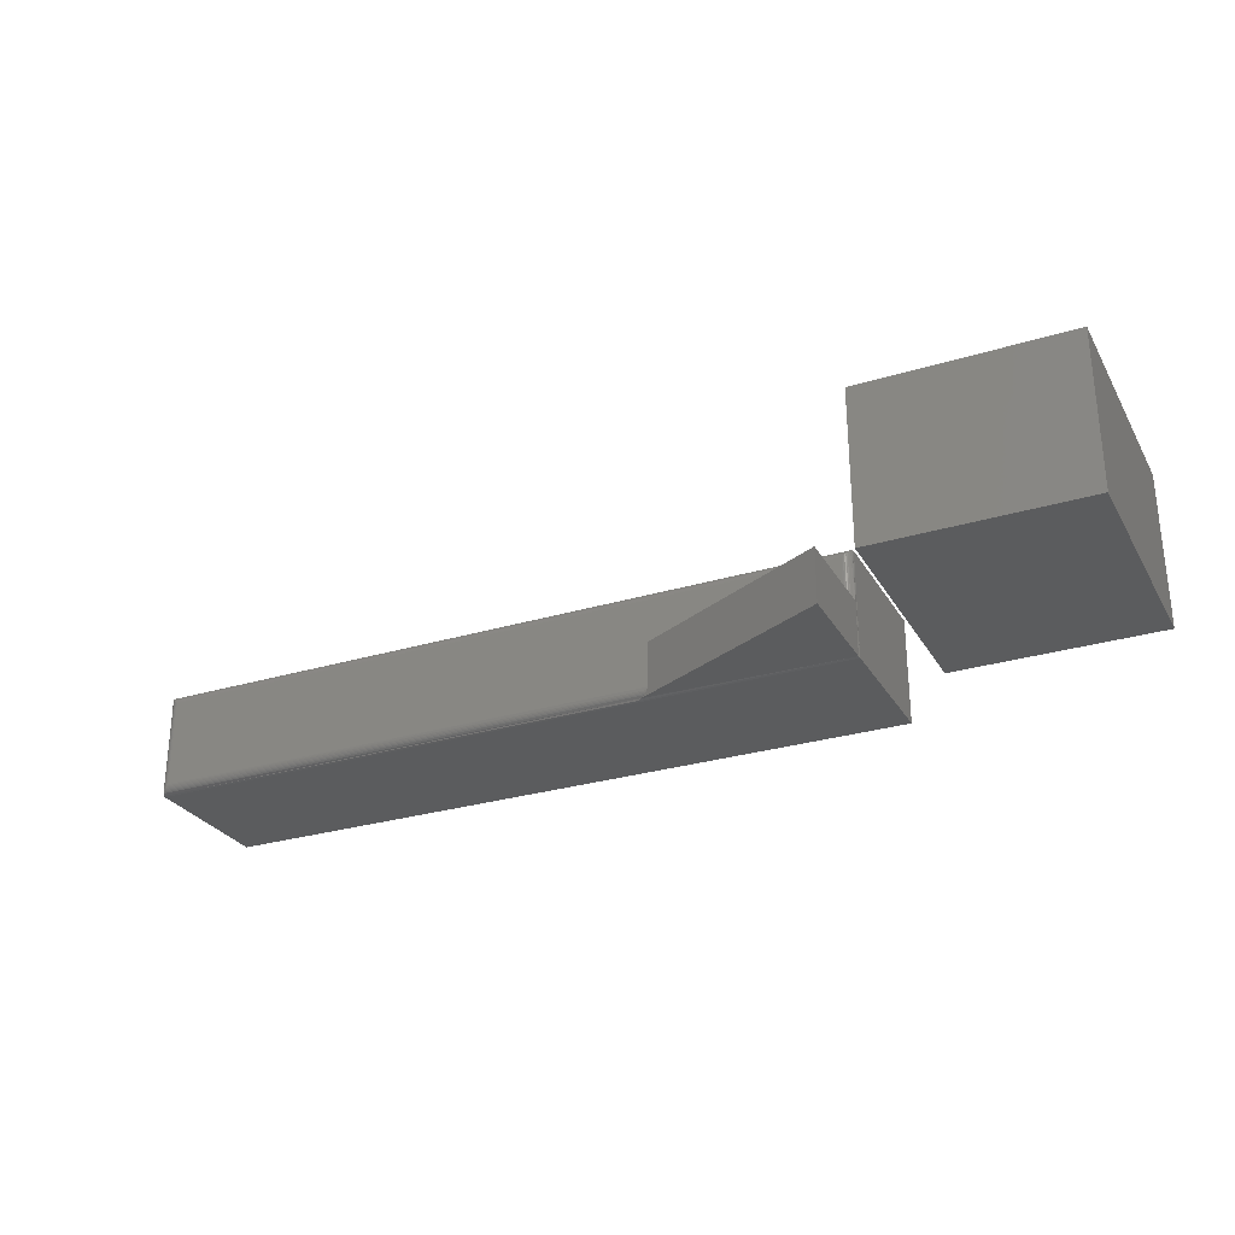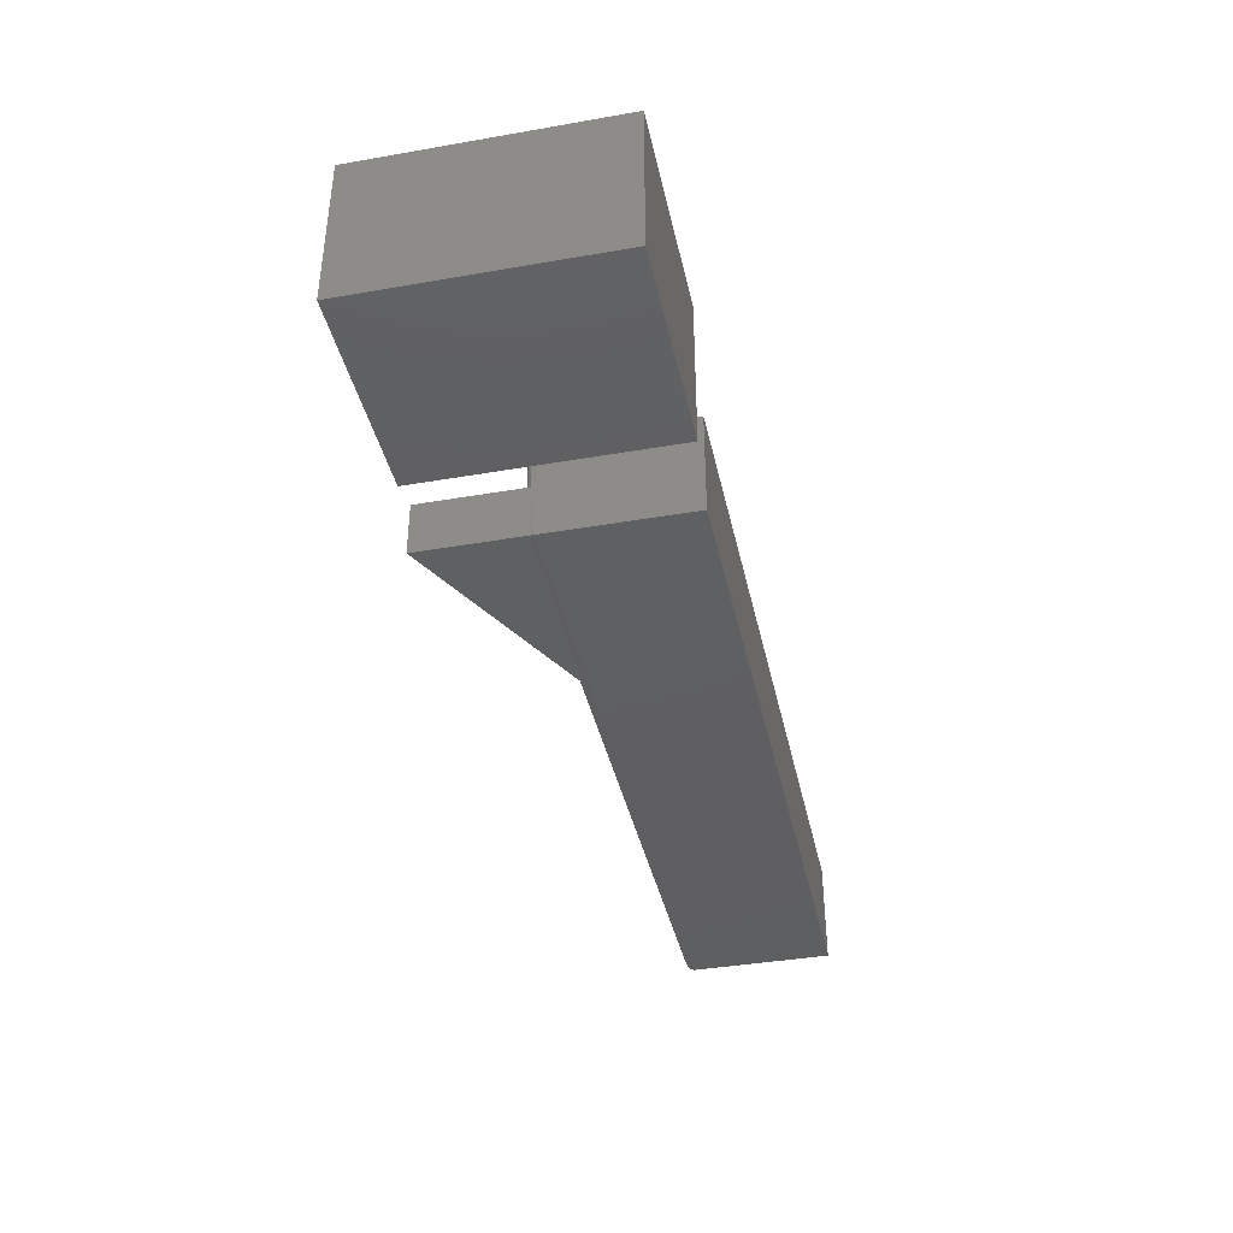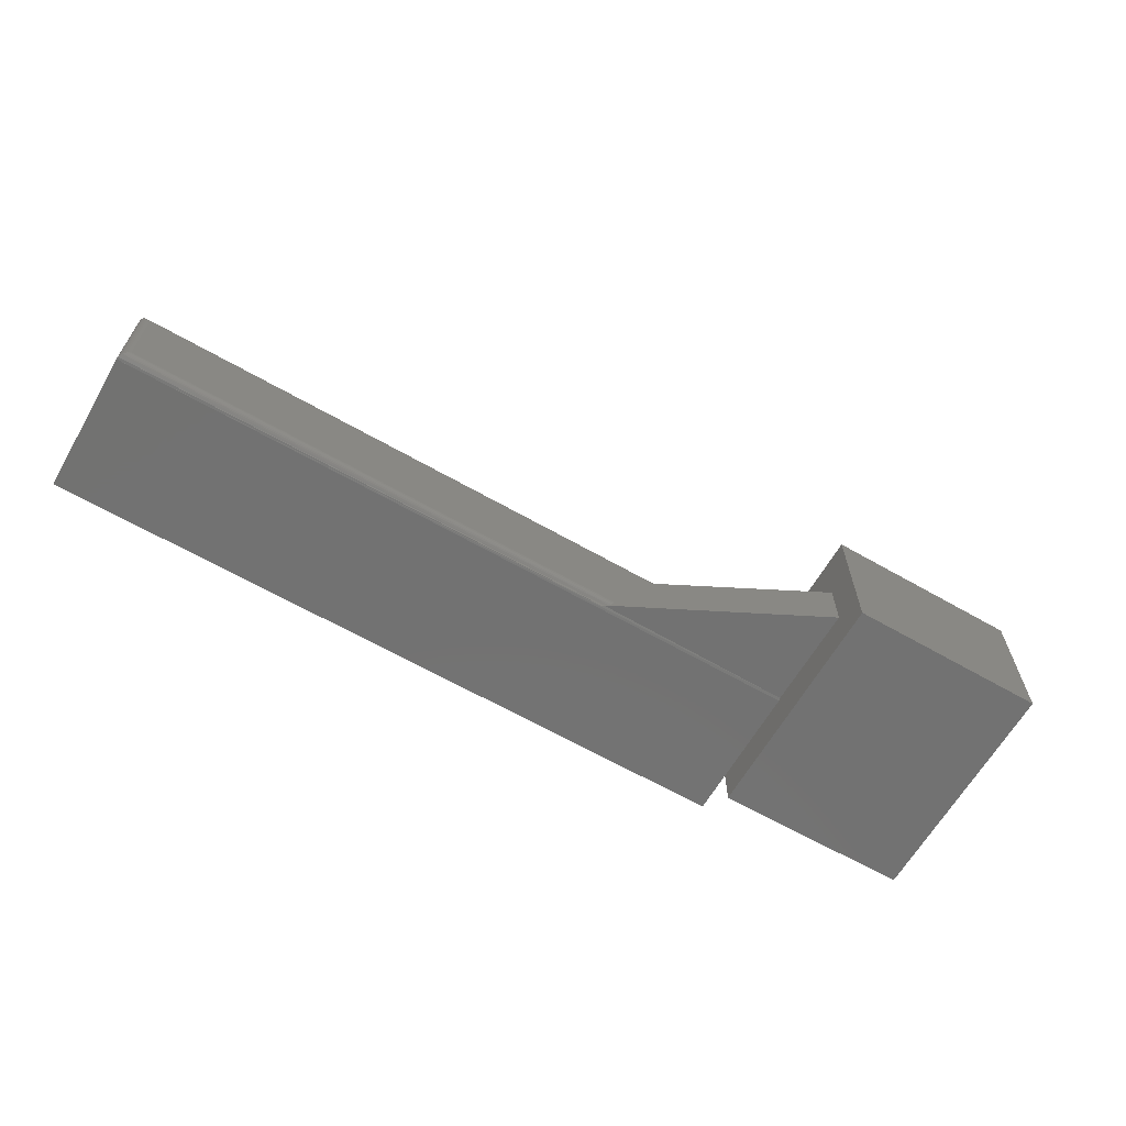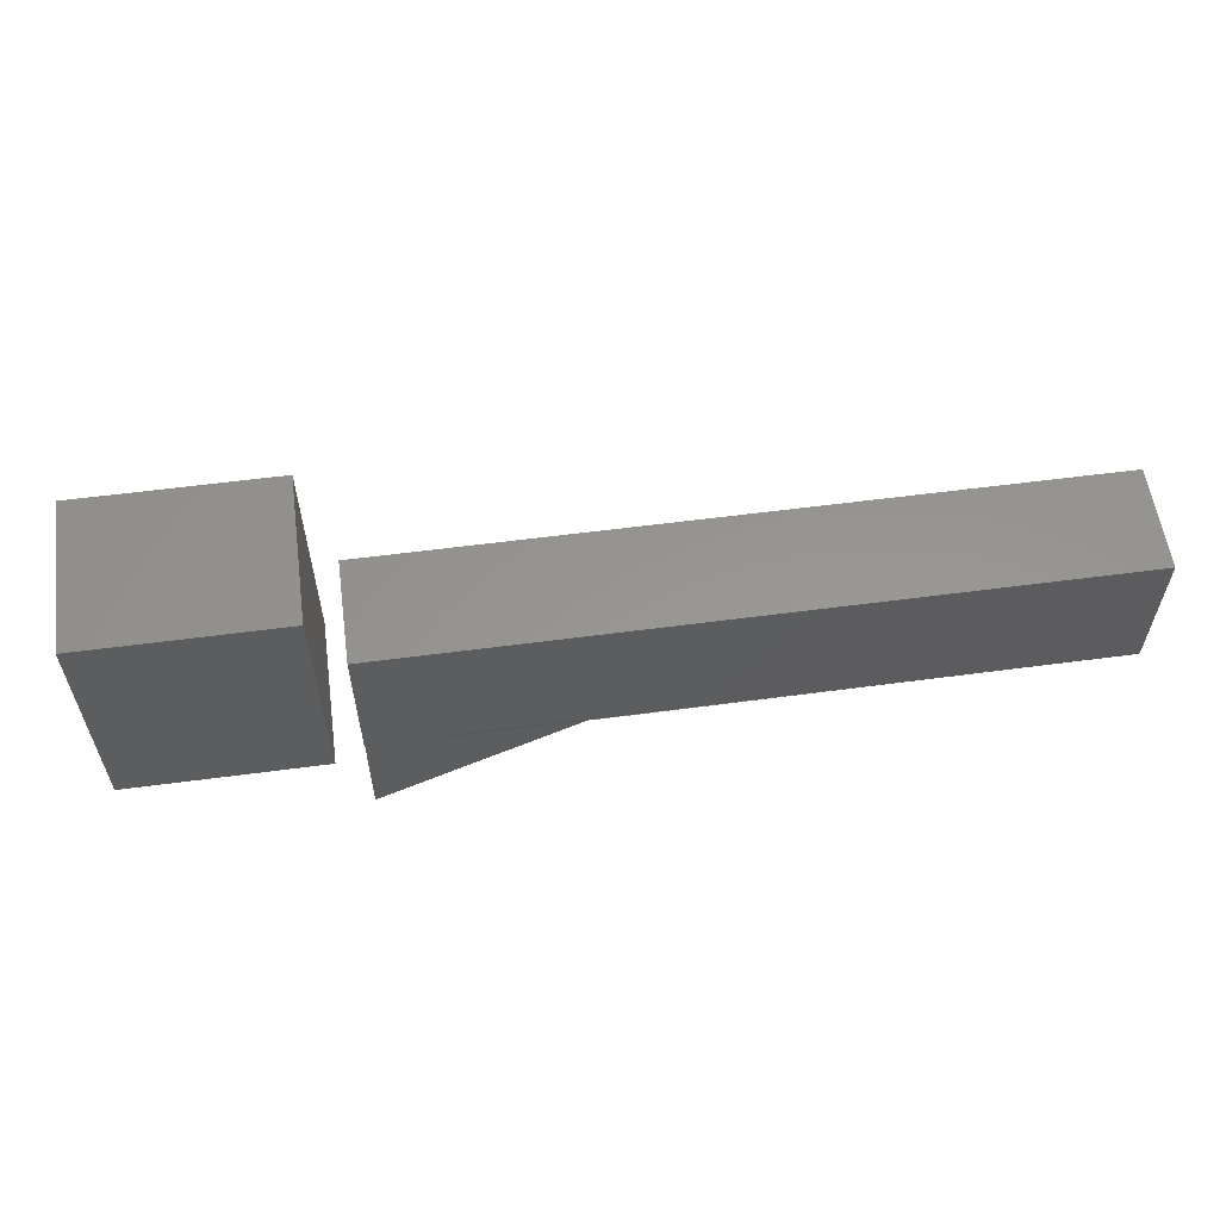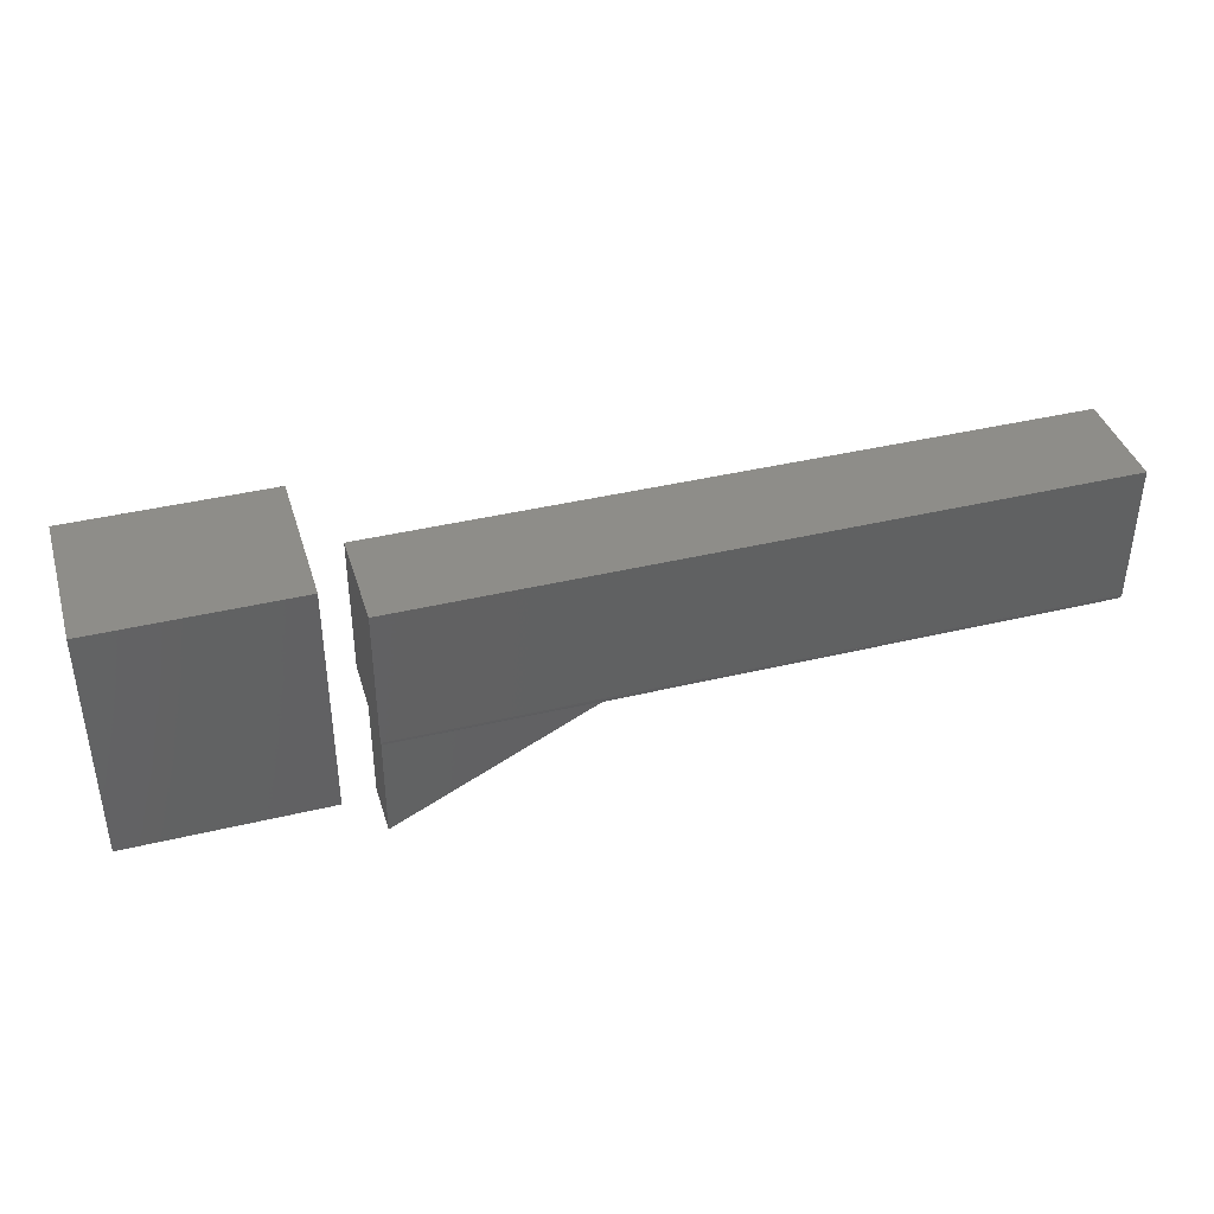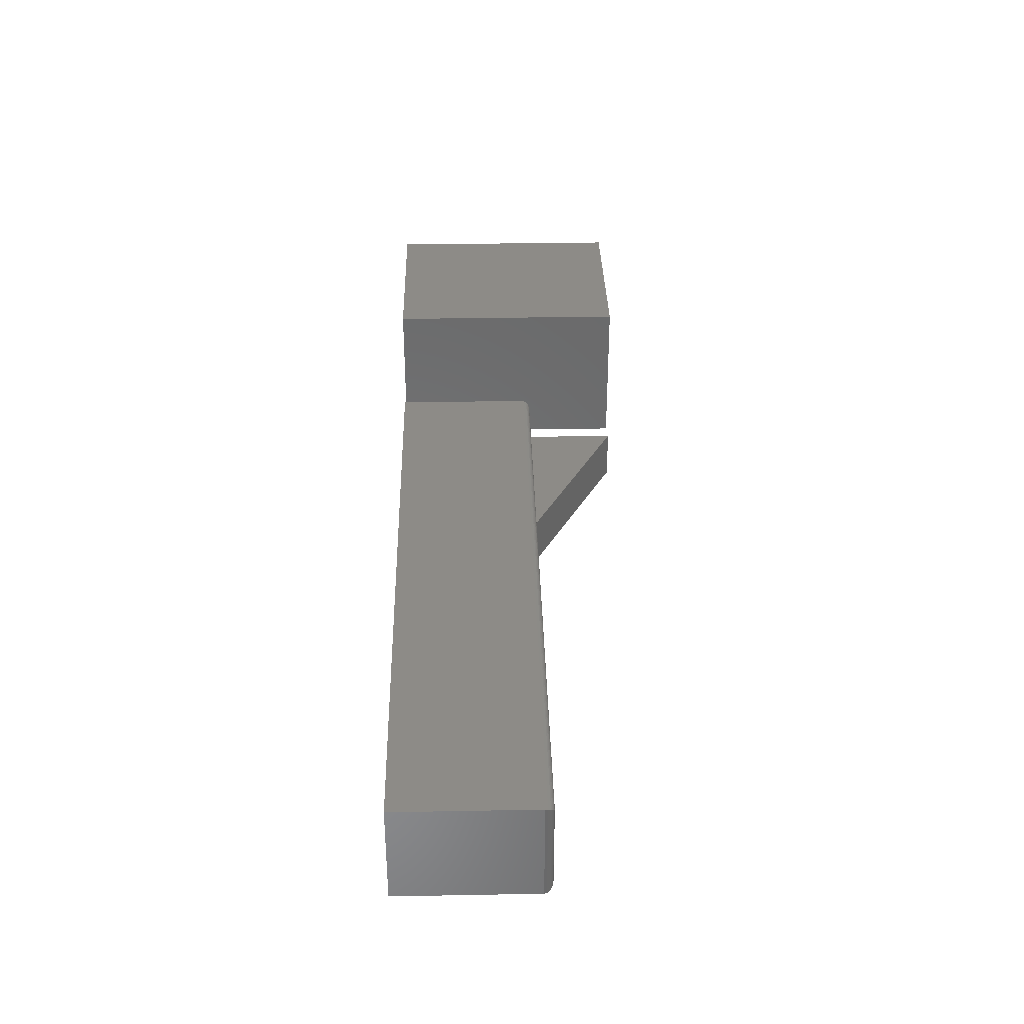
<metadata>
{"format":"stl","ext":"stl","renderer":"f3d","projection":"perspective","resolution":1024,"background":"white","views":[{"elev":-28.2,"azim":-155.3,"up":"+Y"},{"elev":-39.4,"azim":-77.8,"up":"+Y"},{"elev":-64.1,"azim":150.0,"up":"+Y"},{"elev":58.0,"azim":-7.8,"up":"+Z"},{"elev":39.8,"azim":-16.6,"up":"+Z"},{"elev":34.0,"azim":88.6,"up":"+Y"}]}
</metadata>
<code>
# stl→obj: 59 verts, 110 faces
v 0.125 -0.1094 -0.1094
v 0.125 -0.0625 -0.1094
v 0.2951 -0.0625 -0.02344
v 0.2951 -0.1016 -0.02344
v 0.2958 -0.104 -0.02306
v 0.2967 -0.1051 -0.02262
v 0.2979 -0.1061 -0.02202
v 0.2994 -0.107 -0.02128
v 0.303 -0.1084 -0.01942
v 0.125 -0.0625 -0.01859
v 0.1261 -0.0625 -0.01961
v 0.1269 -0.0625 -0.0207
v 0.1278 -0.0625 -0.02165
v 0.1289 -0.0625 -0.02241
v 0.1302 -0.0625 -0.02298
v 0.1315 -0.0625 -0.02332
v 0.1328 -0.0625 -0.02344
v 0.7422 -0.02508 -0.02344
v 0.7422 -0.1016 -0.02344
v 0.1328 -0.02508 -0.02344
v 0.1316 -0.02384 -0.02334
v 0.1253 -0.01758 -0.01782
v 0.1264 -0.01868 -0.0201
v 0.1304 -0.02263 -0.02304
v 0.1292 -0.02149 -0.02256
v 0.1282 -0.02043 -0.0219
v 0.125 -0.1094 -0.01562
v 0.125 -0.01727 -0.01562
v 0.1255 -0.1089 -0.01826
v 0.1272 -0.01948 -0.02107
v 0.75 -0.1094 -0.01562
v 0.3047 -0.1094 -0.01859
v 0.7434 -0.1028 -0.02334
v 0.7446 -0.104 -0.02304
v 0.7458 -0.1052 -0.02256
v 0.7468 -0.1062 -0.0219
v 0.7478 -0.1072 -0.02107
v 0.7486 -0.108 -0.0201
v 0.7497 -0.1091 -0.01782
v 0.125 -0.01727 0.1094
v 0.125 -0.1094 0.1094
v 0.75 -0.01727 -0.01562
v 0.75 -0.01727 0.1094
v 0.75 -0.1094 0.1094
v 0.7434 -0.02384 -0.02334
v 0.7446 -0.02263 -0.02304
v 0.7458 -0.02149 -0.02256
v 0.7468 -0.02043 -0.0219
v 0.7478 -0.01948 -0.02107
v 0.7486 -0.01868 -0.0201
v 0.7497 -0.01758 -0.01782
v -0.08701 -0.07138 -0.1094
v -0.08701 0.06702 -0.1094
v 0.09482 -0.07138 -0.1094
v 0.09482 0.06702 -0.1094
v -0.08701 -0.07138 0.1094
v 0.09482 -0.07138 0.1094
v -0.08701 0.06702 0.1094
v 0.09482 0.06702 0.1094
f 1 2 3
f 1 3 4
f 1 4 5
f 1 5 6
f 1 6 7
f 1 7 8
f 1 8 9
f 2 10 11
f 2 11 12
f 2 12 13
f 2 13 14
f 2 14 15
f 2 15 16
f 2 16 17
f 2 17 3
f 18 19 4
f 18 4 3
f 18 3 17
f 18 17 20
f 20 16 21
f 20 17 16
f 10 22 23
f 16 15 21
f 21 15 24
f 24 15 14
f 24 14 25
f 25 14 13
f 25 13 26
f 27 28 22
f 27 22 10
f 27 10 29
f 26 13 30
f 30 13 12
f 30 12 23
f 23 12 11
f 23 11 10
f 9 31 29
f 31 9 32
f 4 33 5
f 4 19 33
f 5 33 34
f 5 34 35
f 5 35 6
f 6 35 36
f 6 36 7
f 7 36 37
f 7 37 8
f 8 37 38
f 8 38 9
f 9 38 39
f 32 9 39
f 31 32 39
f 31 27 29
f 1 9 29
f 10 2 29
f 29 2 1
f 40 28 41
f 41 28 27
f 42 28 43
f 43 28 40
f 44 31 43
f 43 31 42
f 27 31 41
f 41 31 44
f 18 21 45
f 18 20 21
f 21 24 45
f 45 24 46
f 24 25 46
f 46 25 47
f 25 26 47
f 47 26 48
f 26 30 48
f 48 30 49
f 30 23 49
f 49 23 50
f 23 22 50
f 28 42 22
f 22 42 51
f 22 51 50
f 19 45 33
f 19 18 45
f 45 46 33
f 33 46 34
f 46 47 34
f 34 47 35
f 47 48 35
f 35 48 36
f 48 49 36
f 36 49 37
f 49 50 37
f 37 50 38
f 50 51 38
f 42 31 51
f 51 31 39
f 51 39 38
f 41 44 40
f 40 44 43
f 52 53 54
f 54 53 55
f 56 57 58
f 58 57 59
f 53 52 58
f 58 52 56
f 55 53 59
f 59 53 58
f 54 55 57
f 57 55 59
f 52 54 56
f 56 54 57

</code>
